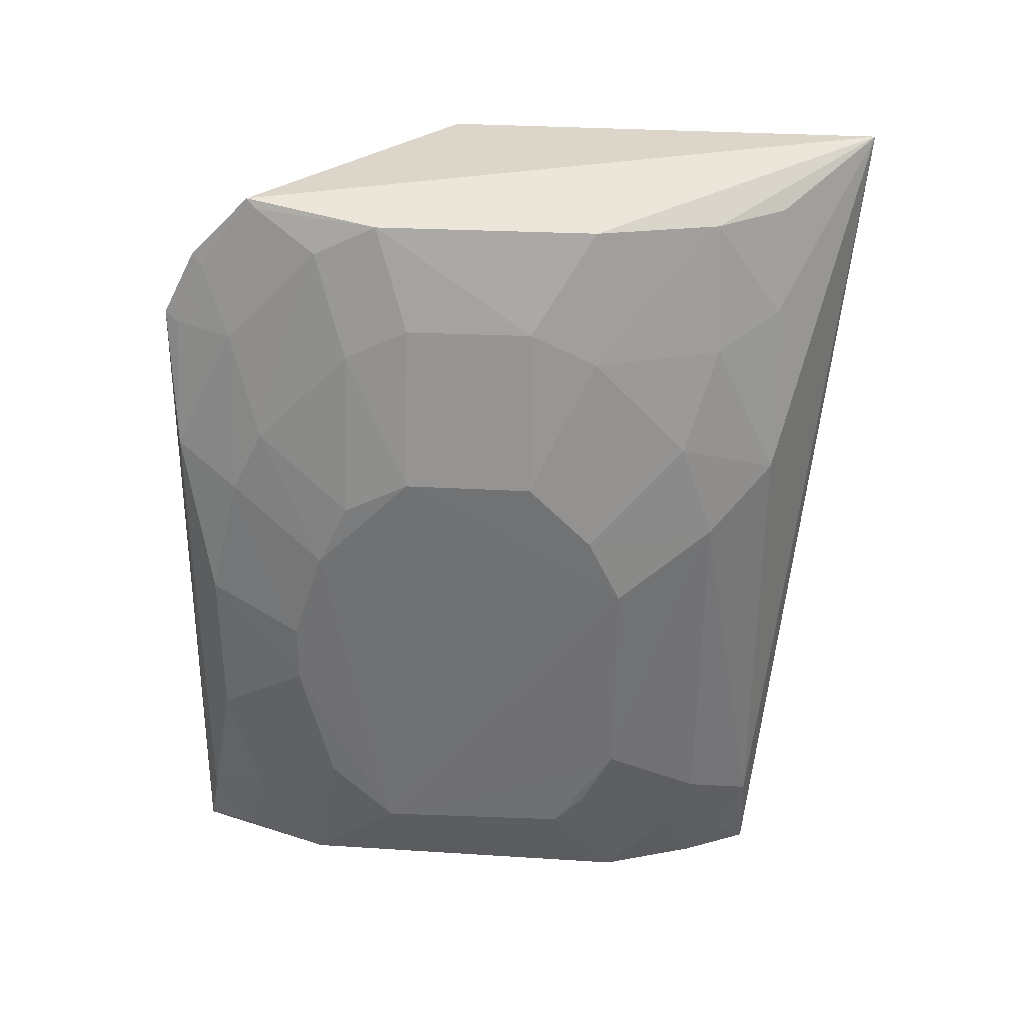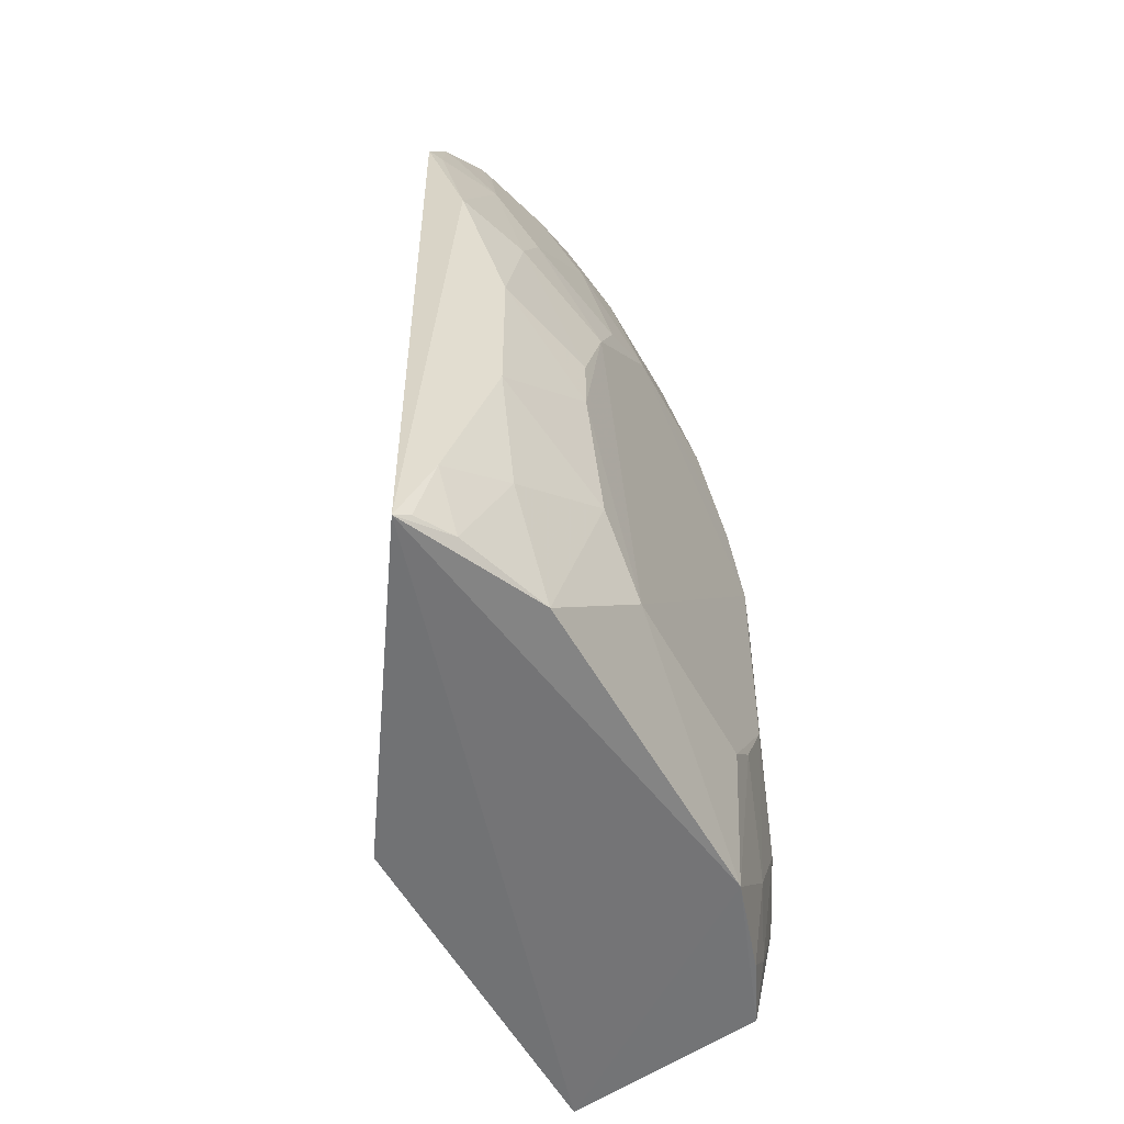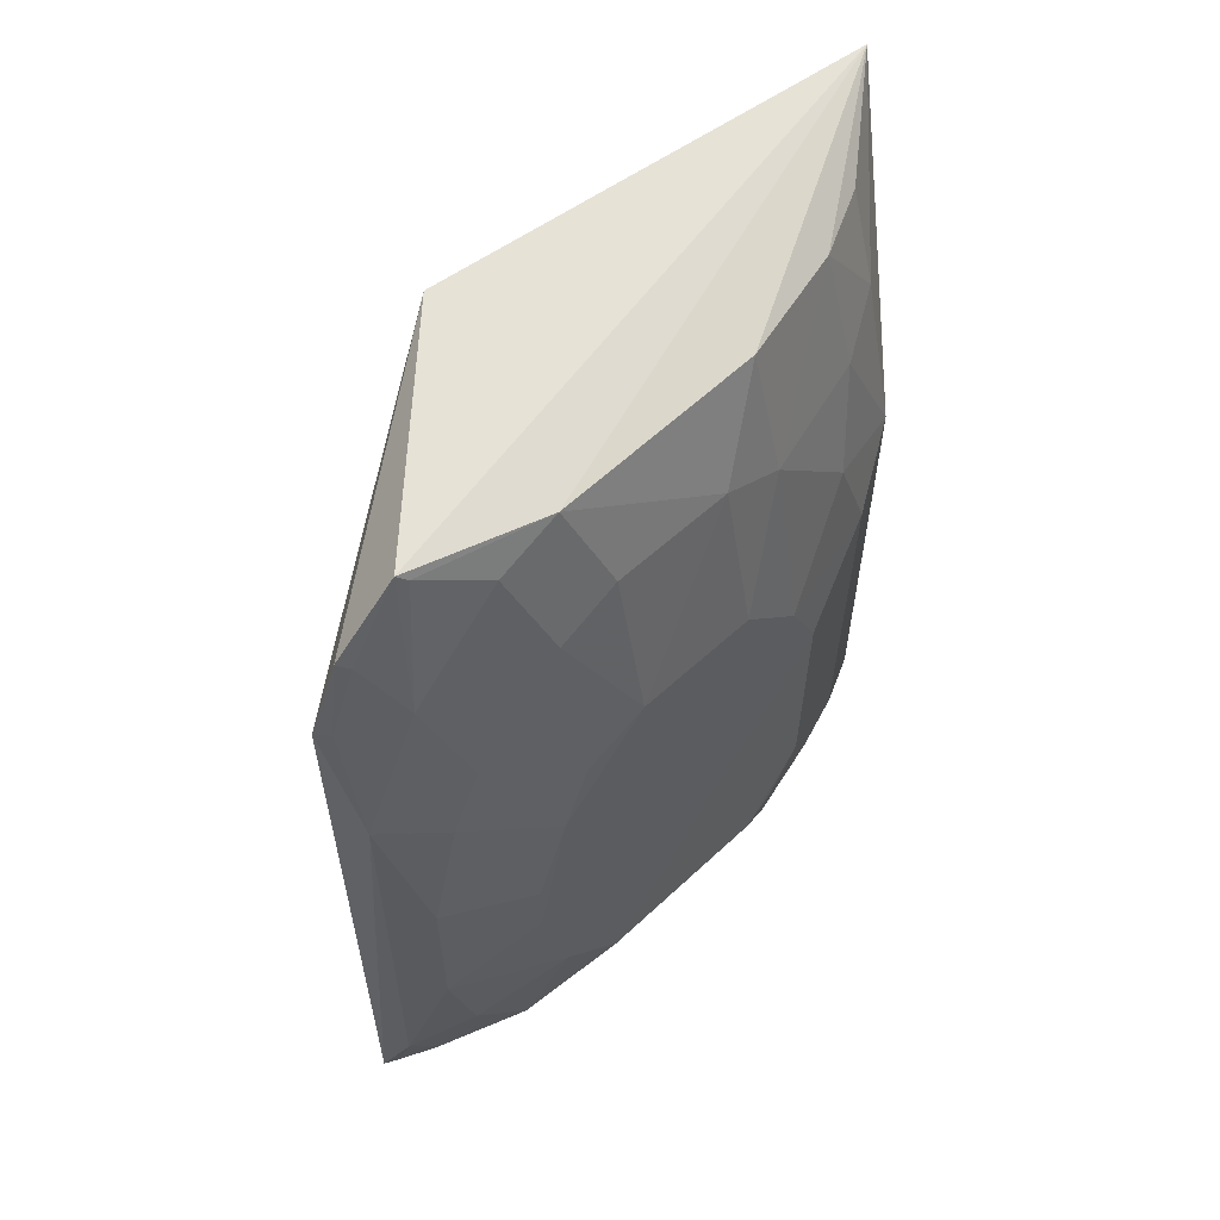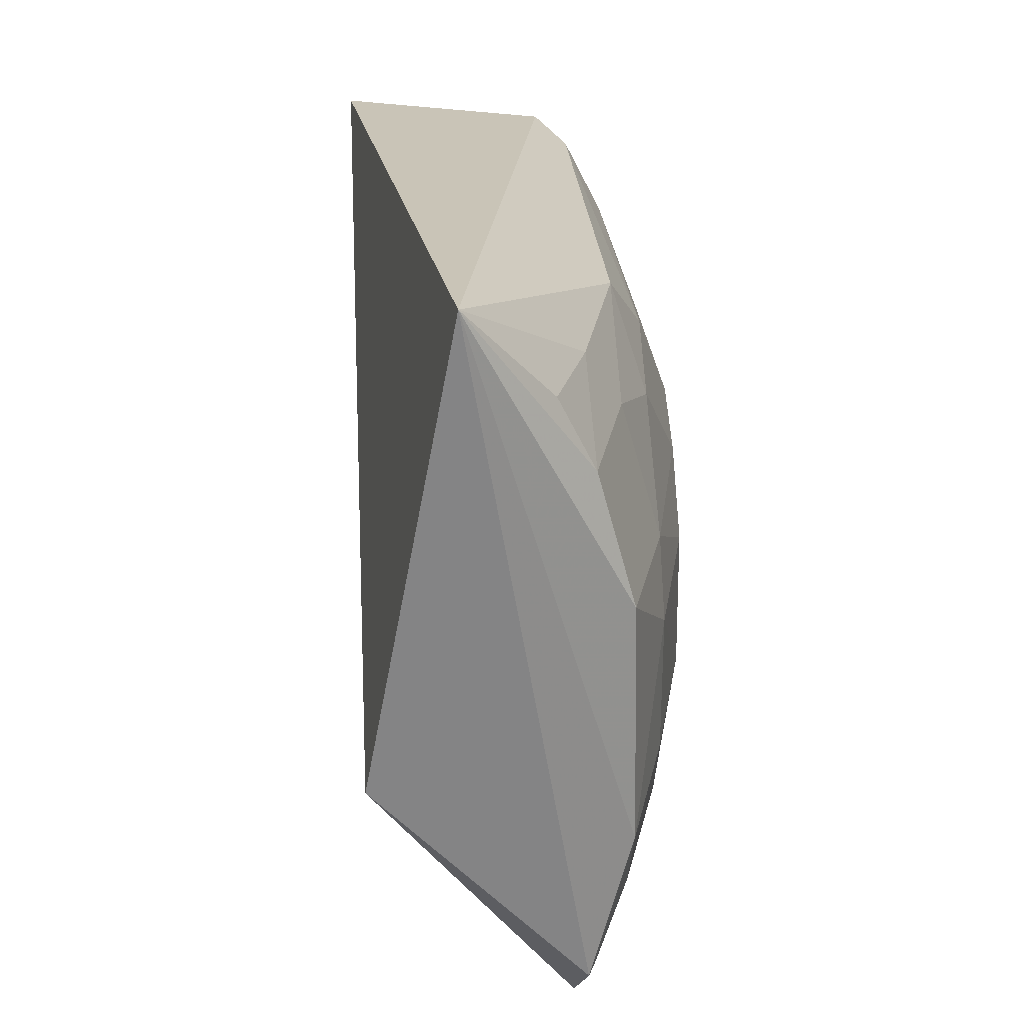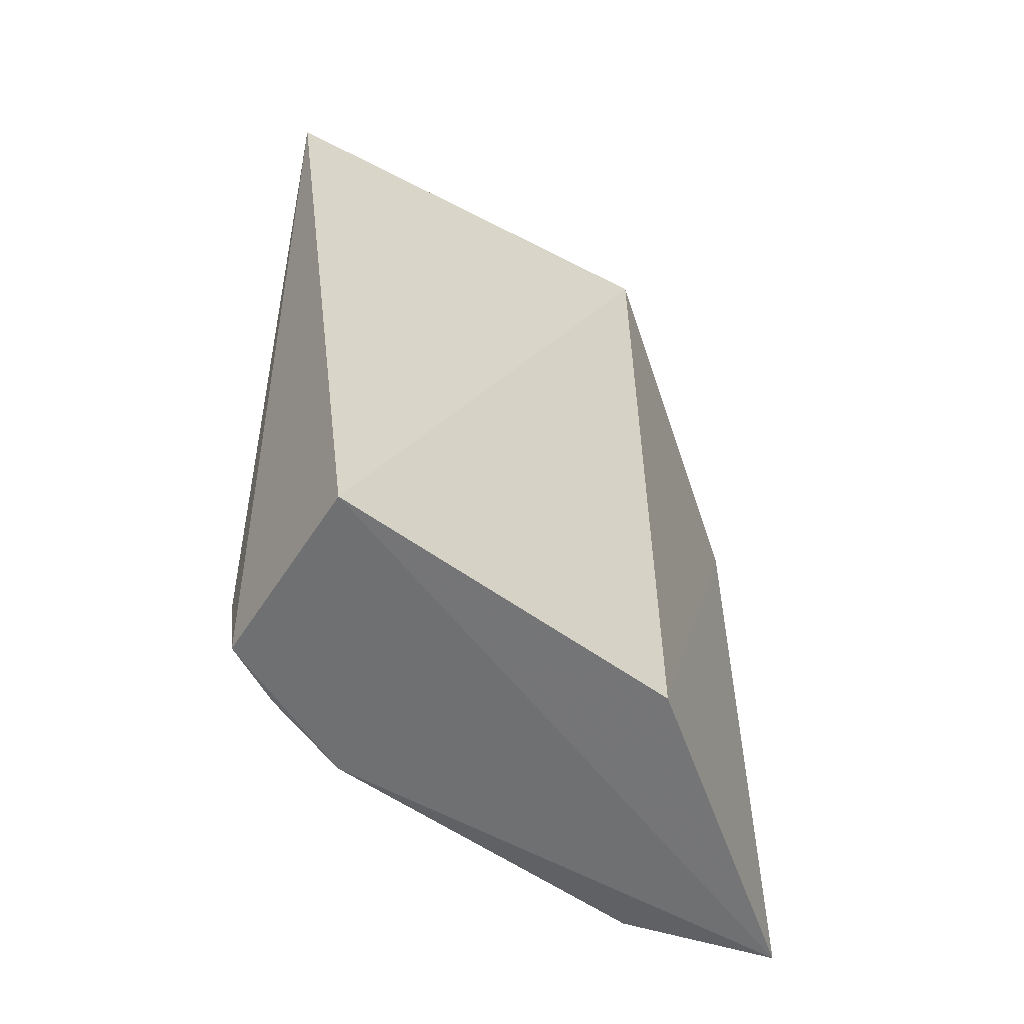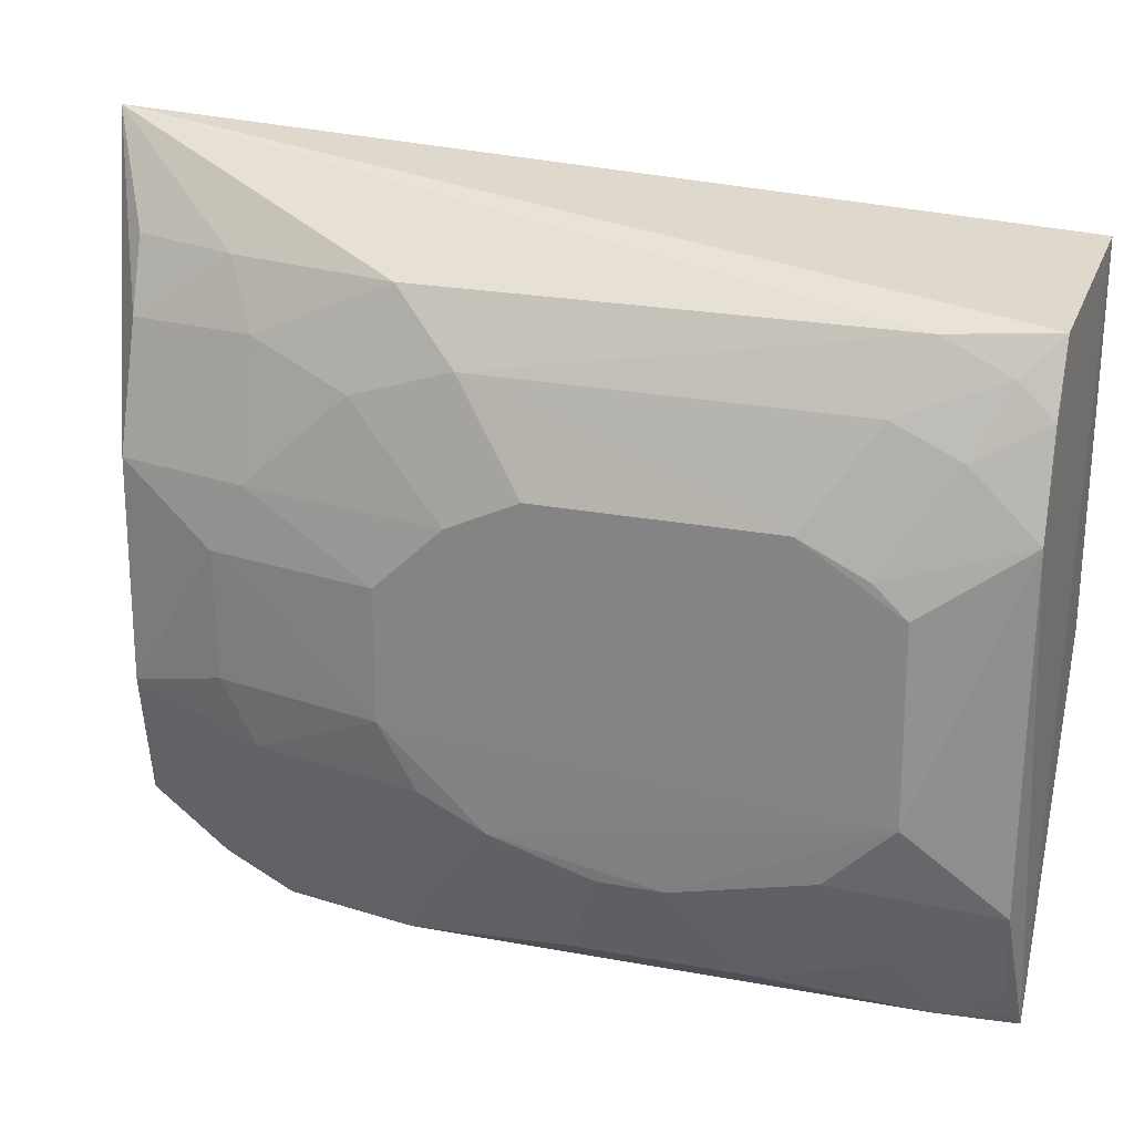
<metadata>
{"format":"obj","ext":"obj","renderer":"f3d","projection":"perspective","resolution":1024,"background":"white","views":[{"elev":34.3,"azim":94.0,"up":"+Z"},{"elev":-55.2,"azim":28.3,"up":"+Z"},{"elev":58.7,"azim":46.6,"up":"+Z"},{"elev":24.7,"azim":-3.7,"up":"+Y"},{"elev":-57.0,"azim":-127.0,"up":"+Z"},{"elev":24.9,"azim":106.7,"up":"+Y"}]}
</metadata>
<code>
v 0.2658 -0.147 0.0813
v 0.3155 -0.04271 -0.1869
v 0.2999 0.02871 0.09378
v 0.2178 0.1825 0.1592
v 0.1815 -0.01472 -0.2348
v 0.2838 0.1423 -0.1851
v 0.2675 -0.1034 0.1421
v 0.3157 -0.07162 -0.02478
v 0.2701 -0.1498 -0.234
v 0.3156 0.07246 -0.04017
v 0.1815 0.1519 -0.2348
v 0.2832 0.05693 0.1376
v 0.1815 -0.01472 0.1439
v 0.2987 -0.0995 0.03424
v 0.2997 -0.1279 -0.128
v 0.2998 0.07199 -0.2297
v 0.3155 0.02925 0.01994
v 0.2844 0.1422 0.01901
v 0.2726 0.1436 -0.2299
v 0.2849 -0.04241 0.1381
v 0.2646 -0.1319 0.1114
v 0.2983 -0.1138 -0.1852
v 0.315 -0.08586 -0.09763
v 0.2995 -0.128 -0.0539
v 0.2981 -0.08458 -0.2289
v 0.3147 0.05702 -0.1718
v 0.3157 -0.02846 0.02016
v 0.2981 0.1001 0.03425
v 0.2999 0.115 -0.009663
v 0.2682 0.1115 0.1357
v 0.2862 0.1145 -0.2295
v 0.2841 -0.07108 0.1234
v 0.2833 -0.1137 0.07861
v 0.2831 -0.1425 -0.2008
v 0.3148 -0.07155 -0.1579
v 0.2992 -0.1137 0.004845
v 0.3148 -0.08585 -0.06908
v 0.3151 0.07183 -0.1425
v 0.3149 0.04348 -0.1859
v 0.2997 -0.02794 0.09333
v 0.3146 -0.0578 0.004271
v 0.2992 0.05814 0.0791
v 0.3155 0.05776 -0.009334
v 0.2675 0.1411 0.09265
v 0.2844 0.1284 -0.2141
v 0.2704 -0.09919 0.1385
v 0.2683 -0.1269 0.1076
v 0.2835 -0.127 -0.2275
v 0.2838 -0.1421 0.01975
v 0.299 0.1139 -0.1714
v 0.2994 -0.05679 0.0786
v 0.2829 0.1145 0.07937
v 0.2532 0.1414 0.1375
v 0.27 -0.1411 0.07851
v 0.2748 -0.1441 -0.2299
v 0.2986 0.1002 -0.2003
f 9 1 5
f 11 9 5
f 13 5 1
f 13 7 4
f 13 11 5
f 13 4 11
f 16 9 11
f 18 6 4
f 19 11 4
f 19 4 6
f 19 16 11
f 20 3 12
f 20 12 4
f 20 4 7
f 21 13 1
f 21 7 13
f 23 2 8
f 24 15 23
f 25 16 2
f 25 9 16
f 27 8 2
f 27 2 10
f 27 17 3
f 29 6 18
f 29 18 28
f 30 4 12
f 31 16 19
f 33 14 32
f 34 22 15
f 35 2 23
f 35 25 2
f 35 22 25
f 35 23 15
f 35 15 22
f 36 8 14
f 36 14 33
f 37 24 23
f 37 23 8
f 37 36 24
f 37 8 36
f 38 10 2
f 38 29 10
f 39 2 16
f 39 16 26
f 39 38 2
f 39 26 38
f 40 27 3
f 40 3 20
f 41 14 8
f 41 8 27
f 42 12 3
f 42 3 17
f 42 30 12
f 43 29 28
f 43 10 29
f 43 27 10
f 43 17 27
f 43 42 17
f 43 28 42
f 44 18 4
f 45 31 19
f 45 19 6
f 46 32 20
f 46 20 7
f 46 33 32
f 46 7 33
f 47 33 7
f 47 7 21
f 48 25 22
f 48 22 34
f 48 9 25
f 49 34 15
f 49 15 24
f 49 1 9
f 49 9 34
f 49 24 36
f 49 36 33
f 50 6 29
f 50 29 38
f 50 45 6
f 51 40 20
f 51 20 32
f 51 32 14
f 51 14 41
f 51 41 27
f 51 27 40
f 52 42 28
f 52 30 42
f 52 44 30
f 52 28 18
f 52 18 44
f 53 44 4
f 53 4 30
f 53 30 44
f 54 47 21
f 54 21 1
f 54 33 47
f 54 49 33
f 54 1 49
f 55 48 34
f 55 34 9
f 55 9 48
f 56 16 31
f 56 31 45
f 56 45 50
f 56 26 16
f 56 50 38
f 56 38 26

</code>
